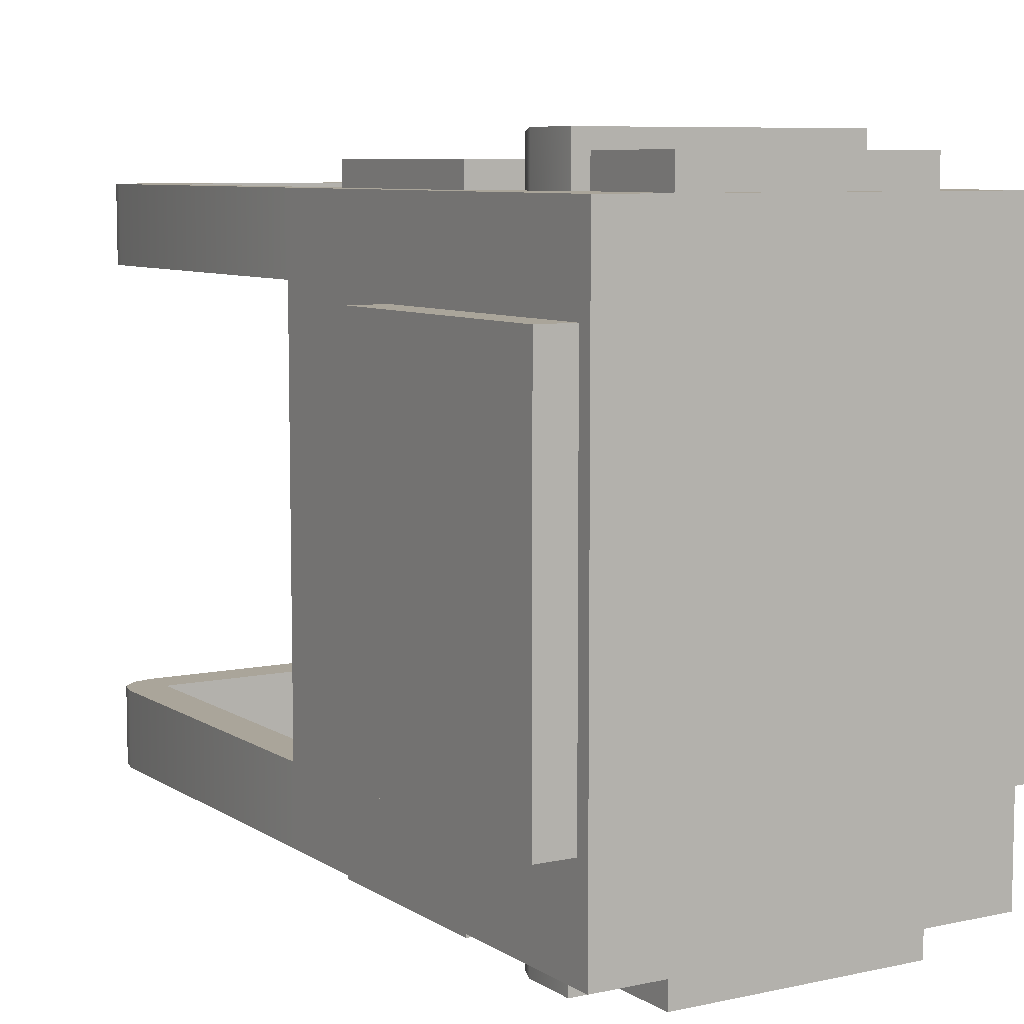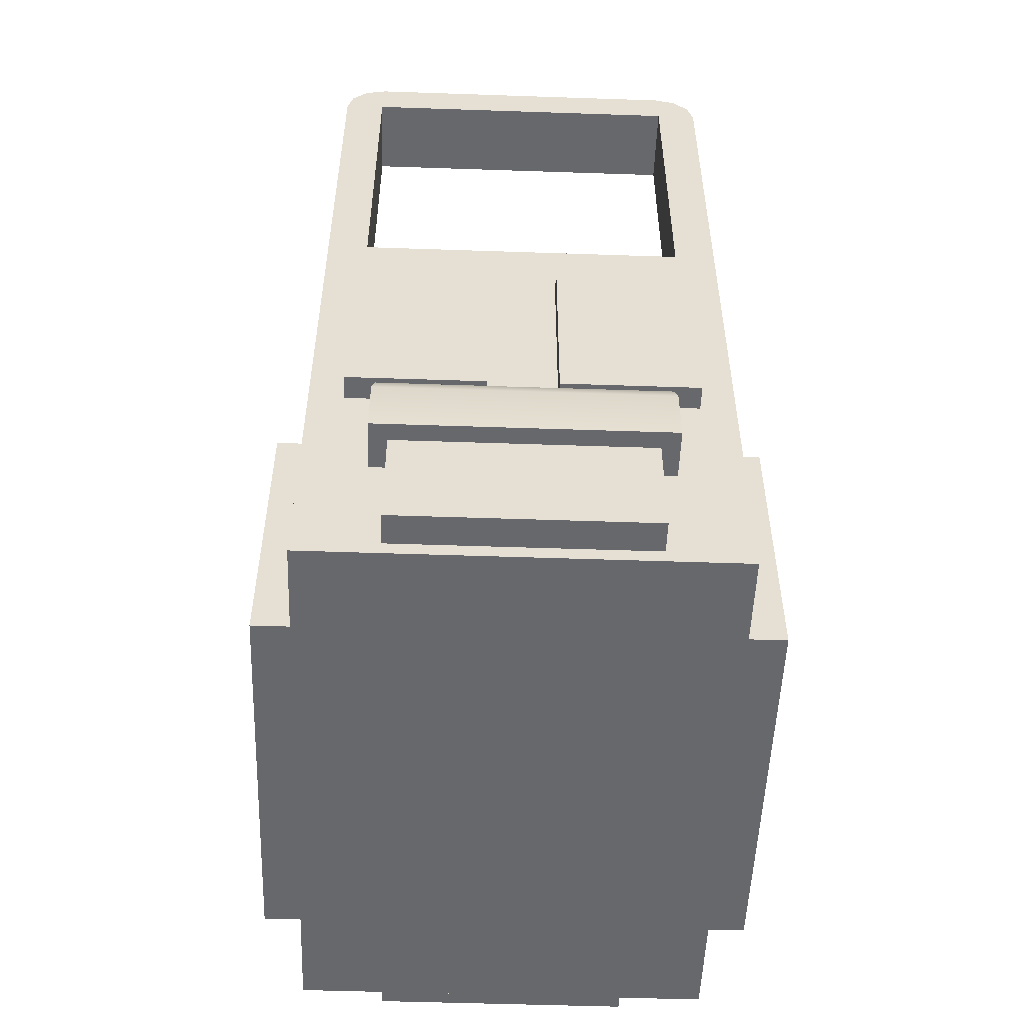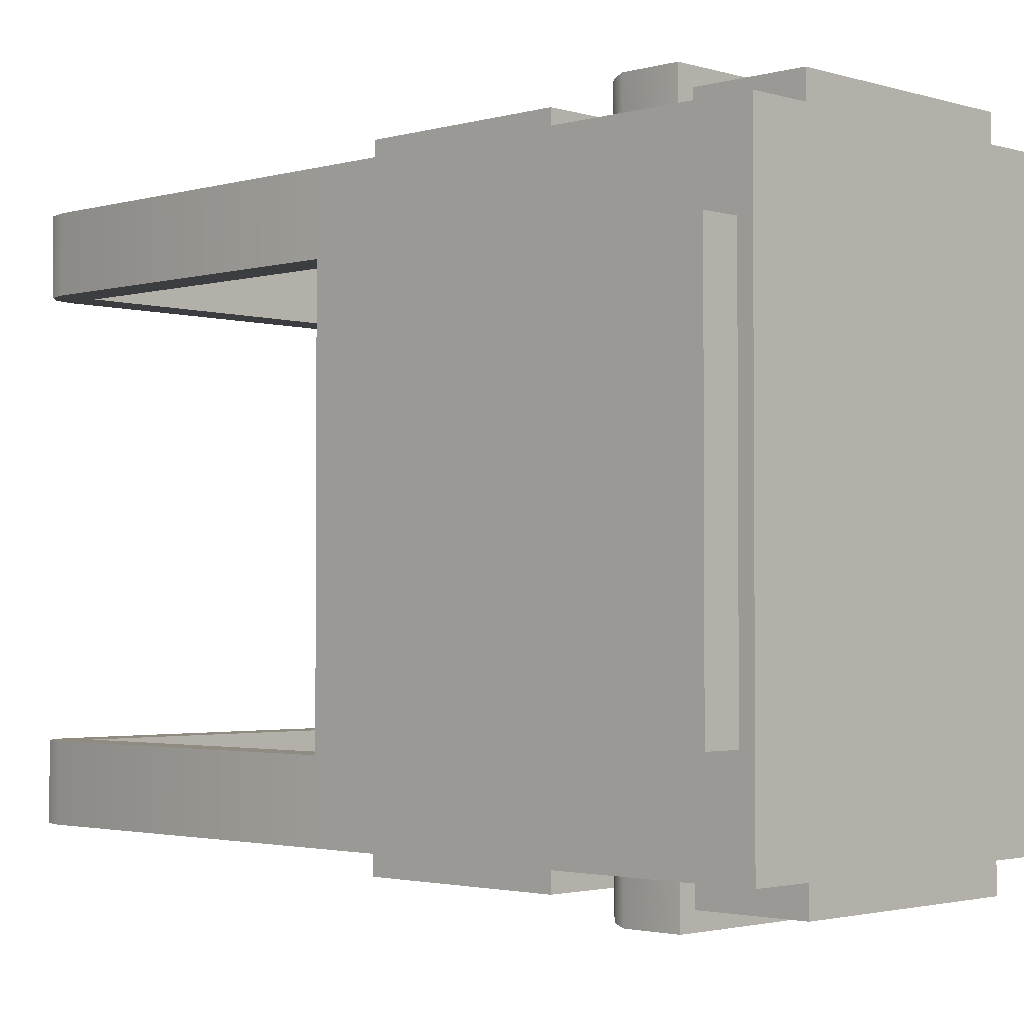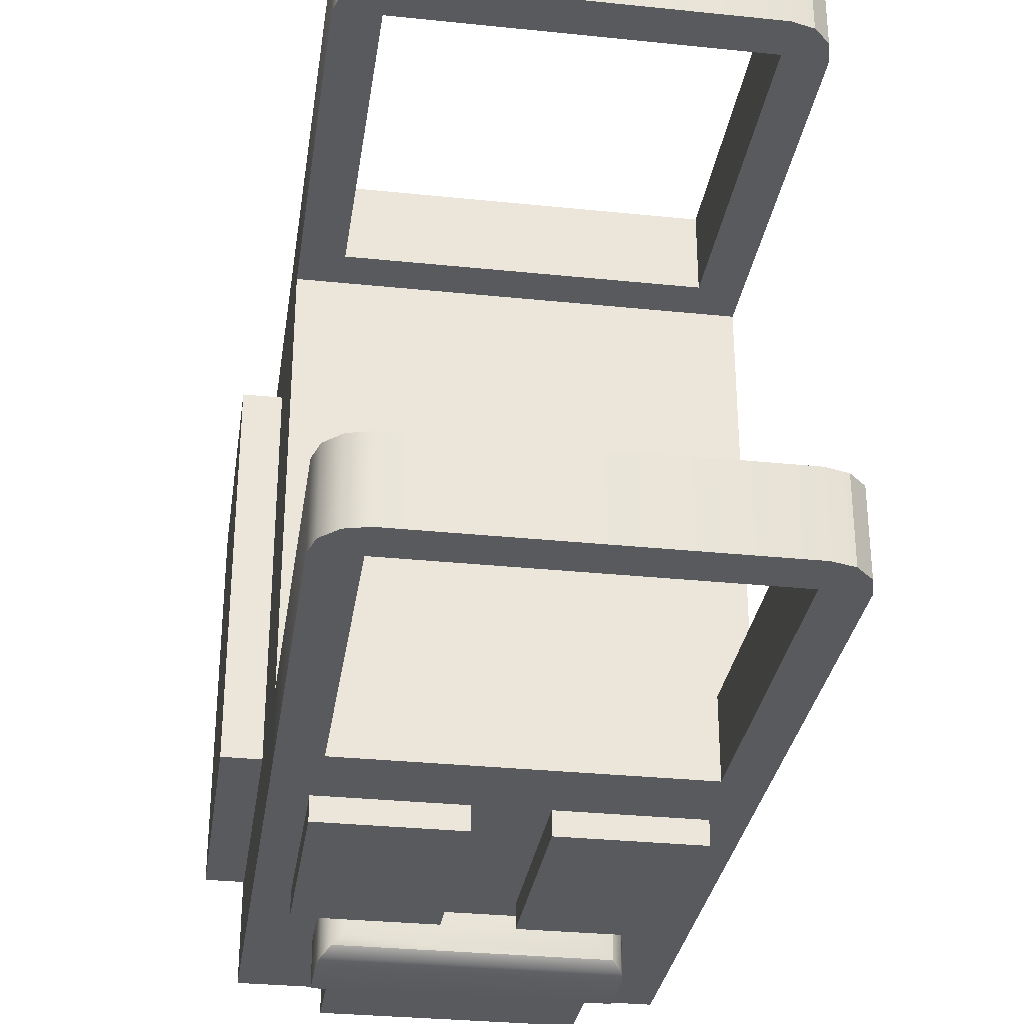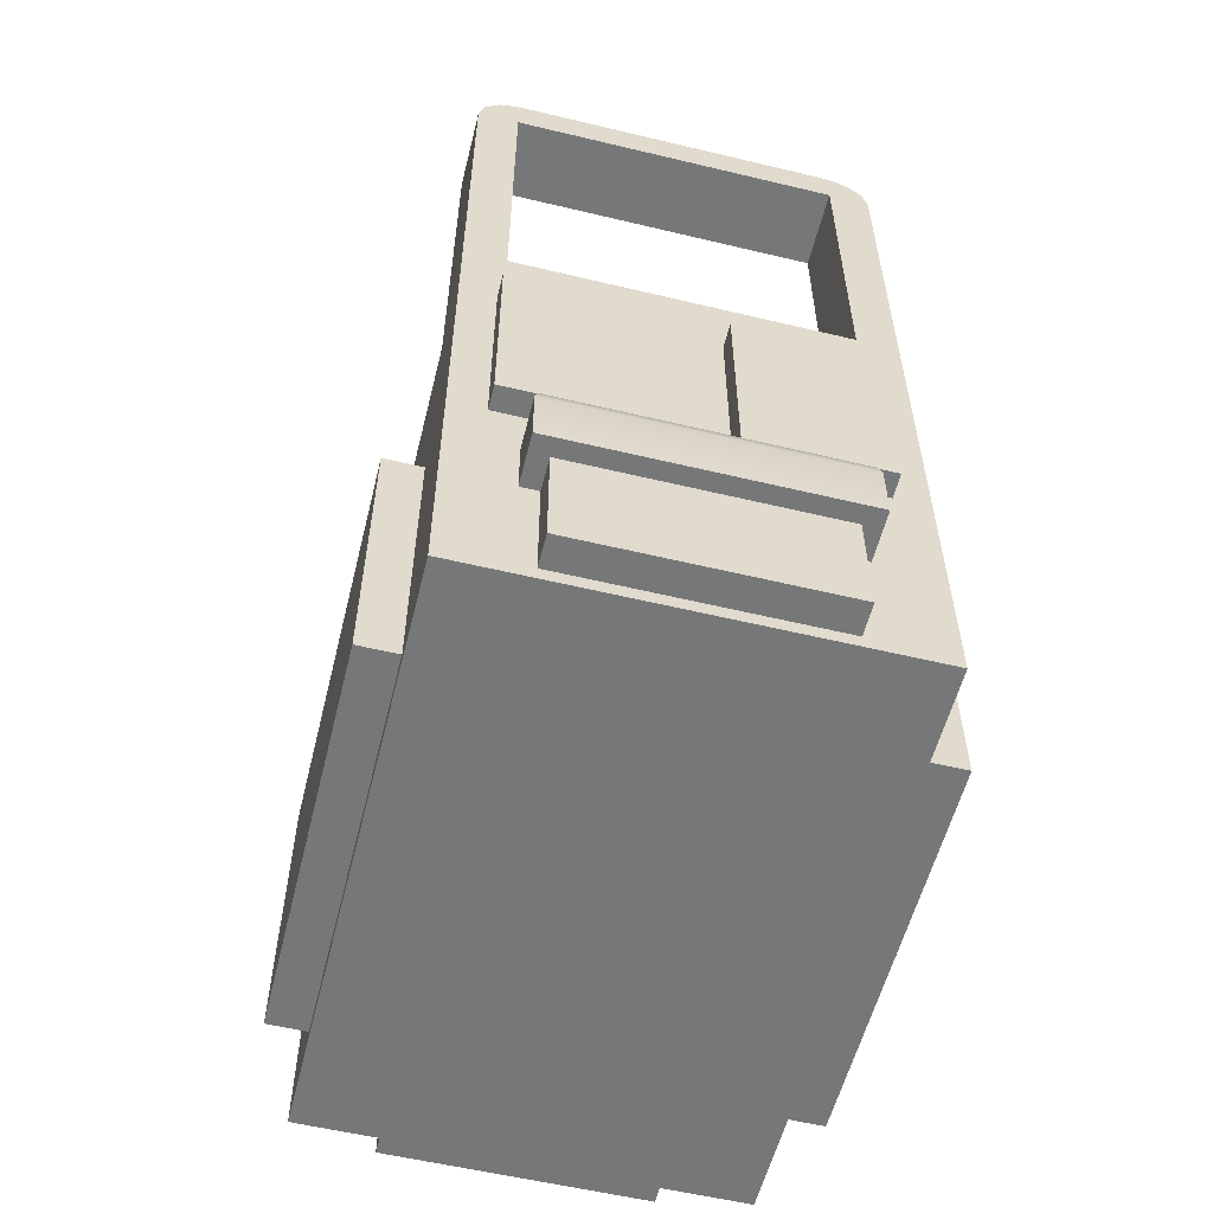
<metadata>
{"format":"obj","ext":"obj","renderer":"f3d","projection":"perspective","resolution":1024,"background":"white","views":[{"elev":7.7,"azim":-31.3,"up":"+Z"},{"elev":-52.5,"azim":177.9,"up":"+Y"},{"elev":-2.3,"azim":-45.9,"up":"+Z"},{"elev":-31.1,"azim":171.6,"up":"+Z"},{"elev":-57.0,"azim":166.0,"up":"+Y"}]}
</metadata>
<code>
o Cube_Cube.025
v -0.1722 -0.1898 0.1736
v -0.1722 0.05597 0.1736
v -0.1722 -0.1898 -0.1668
v -0.1722 0.05597 -0.1668
v -0.2124 -0.1898 0.1736
v -0.2124 0.05597 0.1736
v -0.2124 -0.1898 -0.1668
v -0.2124 0.05597 -0.1668
v 0.1083 -0.1909 -0.2809
v -0.1083 -0.1909 -0.2809
v 0.1237 -0.09381 -0.2962
v -0.1236 -0.09381 -0.2962
v -0.1083 -0.09381 -0.2809
v 0.1083 -0.09381 -0.2809
v 0.1025 -0.02168 -0.2751
v 0.1237 -0.04283 -0.2962
v 0.1131 -0.02451 -0.2856
v 0.1209 -0.03225 -0.2934
v -0.1025 -0.02167 -0.2751
v -0.1236 -0.04282 -0.2962
v -0.113 -0.02451 -0.2856
v -0.1208 -0.03225 -0.2934
v 0.1083 -0.1909 -0.2481
v -0.1083 -0.1909 -0.2481
v -0.1083 -0.09381 -0.2481
v 0.1083 -0.09381 -0.2481
v -0.1236 -0.09381 -0.2481
v 0.1237 -0.09381 -0.2481
v 0.1025 -0.02168 -0.2481
v 0.1131 -0.02451 -0.2481
v 0.1209 -0.03225 -0.2481
v 0.1237 -0.04283 -0.2481
v -0.1025 -0.02167 -0.2481
v -0.113 -0.02451 -0.2481
v -0.1208 -0.03225 -0.2481
v -0.1236 -0.04282 -0.2481
v 0.1083 -0.1909 0.2801
v -0.1083 -0.1909 0.2801
v 0.1237 -0.09381 0.2955
v -0.1236 -0.09381 0.2955
v -0.1083 -0.09381 0.2801
v 0.1083 -0.09381 0.2801
v 0.1025 -0.02168 0.2743
v 0.1237 -0.04283 0.2955
v 0.1131 -0.02451 0.2849
v 0.1209 -0.03225 0.2927
v -0.1025 -0.02167 0.2743
v -0.1236 -0.04282 0.2955
v -0.113 -0.02451 0.2849
v -0.1208 -0.03225 0.2927
v 0.1083 -0.1909 0.2474
v -0.1083 -0.1909 0.2474
v -0.1083 -0.09381 0.2474
v 0.1083 -0.09381 0.2474
v -0.1236 -0.09381 0.2474
v 0.1237 -0.09381 0.2474
v 0.1025 -0.02168 0.2474
v 0.1131 -0.02451 0.2474
v 0.1209 -0.03225 0.2474
v 0.1237 -0.04283 0.2474
v -0.1025 -0.02167 0.2474
v -0.113 -0.02451 0.2474
v -0.1208 -0.03225 0.2474
v -0.1236 -0.04282 0.2474
v 0.1485 0.002273 -0.2746
v 0.1485 0.1825 -0.2746
v -0.1484 0.002281 -0.2746
v -0.1484 0.1826 -0.2746
v -0.02993 0.002278 -0.2746
v 0.03 0.002276 -0.2746
v 0.03 0.1826 -0.2746
v -0.02993 0.1826 -0.2746
v 0.1485 0.002273 -0.2446
v 0.1485 0.1825 -0.2446
v 0.03 0.1826 -0.2446
v 0.03 0.002276 -0.2446
v -0.1484 0.002281 -0.2446
v -0.1484 0.1826 -0.2446
v -0.02993 0.1826 -0.2446
v -0.02993 0.002278 -0.2446
v 0.1485 0.002273 0.2738
v 0.1485 0.1825 0.2738
v -0.1484 0.002281 0.2738
v -0.1484 0.1826 0.2738
v -0.02993 0.002278 0.2738
v 0.03 0.002276 0.2738
v 0.03 0.1826 0.2738
v -0.02993 0.1826 0.2738
v 0.1485 0.002273 0.2438
v 0.1485 0.1825 0.2438
v 0.03 0.1826 0.2438
v 0.03 0.002276 0.2438
v -0.1484 0.002281 0.2438
v -0.1484 0.1826 0.2438
v -0.02993 0.1826 0.2438
v -0.02993 0.002278 0.2438
v 0.1787 -0.2028 0.253
v 0.1787 0.2135 0.253
v 0.1787 -0.2028 -0.2537
v 0.1787 0.2135 -0.2537
v -0.1786 -0.2028 0.253
v -0.1786 0.2135 0.253
v -0.1786 -0.2028 -0.2537
v -0.1786 0.2135 -0.2537
v 0.1787 0.2135 0.1843
v 0.1787 0.2135 -0.185
v -0.1786 0.2135 -0.185
v -0.1786 0.2135 0.1843
v -0.1429 0.2491 0.253
v 0.143 0.2491 0.253
v -0.1429 0.5338 0.253
v 0.143 0.5338 0.253
v 0.143 0.2491 -0.185
v -0.1429 0.2491 -0.185
v 0.143 0.5338 -0.185
v -0.1429 0.5338 -0.185
v 0.143 0.2491 0.1843
v -0.1429 0.2491 0.1843
v 0.143 0.5338 0.1843
v -0.1429 0.5338 0.1843
v 0.143 0.2491 -0.2537
v -0.1429 0.2491 -0.2537
v 0.143 0.5338 -0.2537
v -0.1429 0.5338 -0.2537
v 0.1415 0.5694 -0.185
v 0.1787 0.5322 -0.185
v 0.1601 0.5644 -0.185
v 0.1737 0.5508 -0.185
v 0.1787 0.5322 -0.2537
v 0.1415 0.5694 -0.2537
v 0.1737 0.5508 -0.2537
v 0.1601 0.5644 -0.2537
v -0.1414 0.5694 -0.2537
v -0.1786 0.5322 -0.2537
v -0.16 0.5644 -0.2537
v -0.1736 0.5508 -0.2537
v -0.1414 0.5694 0.1843
v -0.1786 0.5322 0.1843
v -0.16 0.5644 0.1843
v -0.1736 0.5508 0.1843
v -0.1786 0.5322 0.253
v -0.1414 0.5694 0.253
v -0.1736 0.5508 0.253
v -0.16 0.5644 0.253
v 0.1415 0.5694 0.253
v 0.1787 0.5322 0.253
v 0.1601 0.5644 0.253
v 0.1737 0.5508 0.253
v 0.1787 0.5322 0.1843
v 0.1415 0.5694 0.1843
v 0.1737 0.5508 0.1843
v 0.1601 0.5644 0.1843
v -0.1786 0.5322 -0.185
v -0.1414 0.5694 -0.185
v -0.1736 0.5508 -0.185
v -0.16 0.5644 -0.185
v 0.1715 -0.1898 0.1736
v 0.1715 0.05595 0.1736
v 0.1715 -0.1898 -0.1668
v 0.1715 0.05595 -0.1668
v 0.2117 -0.1898 0.1736
v 0.2117 0.05595 0.1736
v 0.2117 -0.1898 -0.1668
v 0.2117 0.05595 -0.1668
v -0.2124 -0.1898 -0.1668
v -0.2124 -0.1898 -0.1668
v -0.1722 -0.1898 -0.1668
v -0.1722 0.05597 -0.1668
v -0.2124 0.05597 -0.1668
v -0.2124 0.05597 -0.1668
v -0.2124 -0.1898 0.1736
v -0.2124 -0.1898 0.1736
v -0.2124 0.05597 0.1736
v -0.2124 0.05597 0.1736
v -0.1722 -0.1898 0.1736
v -0.1722 0.05597 0.1736
v 0.1083 -0.09381 -0.2809
v 0.1083 -0.09381 -0.2809
v 0.1083 -0.1909 -0.2809
v 0.1083 -0.1909 -0.2809
v -0.1083 -0.1909 -0.2809
v -0.1083 -0.1909 -0.2809
v -0.1083 -0.09381 -0.2809
v -0.1083 -0.09381 -0.2809
v -0.1083 -0.1909 -0.2481
v 0.1083 -0.09381 -0.2481
v 0.1237 -0.09381 -0.2962
v 0.1237 -0.09381 -0.2962
v -0.1236 -0.09381 -0.2962
v -0.1236 -0.09381 -0.2962
v 0.1237 -0.09381 -0.2481
v 0.1131 -0.02451 -0.2856
v 0.1209 -0.03225 -0.2934
v 0.1237 -0.04283 -0.2962
v -0.113 -0.02451 -0.2856
v -0.113 -0.02451 -0.2856
v -0.1208 -0.03225 -0.2934
v -0.1236 -0.04282 -0.2962
v -0.113 -0.02451 -0.2481
v 0.1083 -0.1909 -0.2481
v -0.1083 -0.09381 -0.2481
v -0.1236 -0.09381 -0.2481
v 0.1083 -0.09381 0.2801
v 0.1083 -0.09381 0.2801
v 0.1083 -0.1909 0.2801
v 0.1083 -0.1909 0.2801
v -0.1083 -0.1909 0.2801
v -0.1083 -0.1909 0.2801
v -0.1083 -0.09381 0.2801
v -0.1083 -0.09381 0.2801
v -0.1083 -0.1909 0.2474
v 0.1083 -0.09381 0.2474
v 0.1237 -0.09381 0.2955
v 0.1237 -0.09381 0.2955
v -0.1236 -0.09381 0.2955
v -0.1236 -0.09381 0.2955
v 0.1237 -0.09381 0.2474
v 0.1131 -0.02451 0.2849
v 0.1209 -0.03225 0.2927
v 0.1237 -0.04283 0.2955
v -0.113 -0.02451 0.2849
v -0.113 -0.02451 0.2849
v -0.1208 -0.03225 0.2927
v -0.1236 -0.04282 0.2955
v -0.113 -0.02451 0.2474
v 0.1083 -0.1909 0.2474
v -0.1083 -0.09381 0.2474
v -0.1236 -0.09381 0.2474
v 0.1485 0.1825 -0.2446
v 0.1485 0.1825 -0.2746
v 0.1485 0.1825 -0.2746
v 0.1485 0.002273 -0.2746
v 0.1485 0.002273 -0.2746
v 0.03 0.002276 -0.2746
v 0.03 0.002276 -0.2746
v -0.02993 0.1826 -0.2746
v -0.02993 0.1826 -0.2746
v -0.1484 0.1826 -0.2746
v -0.1484 0.1826 -0.2746
v -0.1484 0.002281 -0.2746
v -0.1484 0.002281 -0.2746
v -0.02993 0.002278 -0.2746
v -0.02993 0.002278 -0.2746
v 0.03 0.1826 -0.2746
v 0.03 0.1826 -0.2746
v 0.1485 0.002273 -0.2446
v 0.03 0.1826 -0.2446
v 0.03 0.002276 -0.2446
v -0.1484 0.002281 -0.2446
v -0.1484 0.1826 -0.2446
v -0.02993 0.1826 -0.2446
v -0.02993 0.002278 -0.2446
v 0.1485 0.1825 0.2438
v 0.1485 0.1825 0.2738
v 0.1485 0.1825 0.2738
v 0.1485 0.002273 0.2738
v 0.1485 0.002273 0.2738
v 0.03 0.002276 0.2738
v 0.03 0.002276 0.2738
v -0.02993 0.1826 0.2738
v -0.02993 0.1826 0.2738
v -0.1484 0.1826 0.2738
v -0.1484 0.1826 0.2738
v -0.1484 0.002281 0.2738
v -0.1484 0.002281 0.2738
v -0.02993 0.002278 0.2738
v -0.02993 0.002278 0.2738
v 0.03 0.1826 0.2738
v 0.03 0.1826 0.2738
v 0.1485 0.002273 0.2438
v 0.03 0.1826 0.2438
v 0.03 0.002276 0.2438
v -0.1484 0.002281 0.2438
v -0.1484 0.1826 0.2438
v -0.02993 0.1826 0.2438
v -0.02993 0.002278 0.2438
v 0.1787 -0.2028 0.253
v 0.1787 -0.2028 0.253
v 0.1787 0.2135 0.253
v 0.1787 0.2135 -0.2537
v 0.1787 -0.2028 -0.2537
v 0.1787 -0.2028 -0.2537
v -0.1786 -0.2028 -0.2537
v -0.1786 -0.2028 -0.2537
v -0.1786 0.2135 -0.2537
v -0.1786 0.2135 0.253
v -0.1786 -0.2028 0.253
v -0.1786 -0.2028 0.253
v 0.1787 0.2135 0.1843
v 0.1787 0.2135 0.1843
v 0.1787 0.2135 -0.185
v 0.1787 0.2135 -0.185
v -0.1786 0.2135 -0.185
v -0.1786 0.2135 -0.185
v -0.1786 0.2135 0.1843
v -0.1786 0.2135 0.1843
v -0.1429 0.2491 0.253
v -0.1429 0.2491 0.253
v 0.143 0.2491 0.253
v 0.143 0.2491 0.253
v -0.1429 0.5338 0.253
v -0.1429 0.5338 0.253
v 0.143 0.5338 0.253
v 0.143 0.5338 0.253
v 0.143 0.2491 -0.185
v 0.143 0.2491 -0.185
v -0.1429 0.2491 -0.185
v -0.1429 0.2491 -0.185
v 0.143 0.5338 -0.185
v 0.143 0.5338 -0.185
v -0.1429 0.5338 -0.185
v -0.1429 0.5338 -0.185
v 0.143 0.2491 0.1843
v 0.143 0.2491 0.1843
v -0.1429 0.2491 0.1843
v -0.1429 0.2491 0.1843
v 0.143 0.5338 0.1843
v 0.143 0.5338 0.1843
v -0.1429 0.5338 0.1843
v -0.1429 0.5338 0.1843
v 0.143 0.2491 -0.2537
v 0.143 0.2491 -0.2537
v -0.1429 0.2491 -0.2537
v -0.1429 0.2491 -0.2537
v 0.143 0.5338 -0.2537
v 0.143 0.5338 -0.2537
v -0.1429 0.5338 -0.2537
v -0.1429 0.5338 -0.2537
v 0.1415 0.5694 -0.185
v 0.1601 0.5644 -0.185
v 0.1737 0.5508 -0.185
v 0.1787 0.5322 -0.185
v 0.1787 0.5322 -0.2537
v 0.1737 0.5508 -0.2537
v 0.1601 0.5644 -0.2537
v 0.1415 0.5694 -0.2537
v -0.1414 0.5694 -0.2537
v -0.16 0.5644 -0.2537
v -0.16 0.5644 -0.2537
v -0.1736 0.5508 -0.2537
v -0.1736 0.5508 -0.2537
v -0.1786 0.5322 -0.2537
v -0.1414 0.5694 0.1843
v -0.16 0.5644 0.1843
v -0.16 0.5644 0.1843
v -0.1736 0.5508 0.1843
v -0.1736 0.5508 0.1843
v -0.1786 0.5322 0.1843
v -0.1786 0.5322 0.253
v -0.1736 0.5508 0.253
v -0.1736 0.5508 0.253
v -0.16 0.5644 0.253
v -0.16 0.5644 0.253
v -0.1414 0.5694 0.253
v 0.1415 0.5694 0.253
v 0.1601 0.5644 0.253
v 0.1737 0.5508 0.253
v 0.1787 0.5322 0.253
v 0.1787 0.5322 0.1843
v 0.1737 0.5508 0.1843
v 0.1601 0.5644 0.1843
v 0.1415 0.5694 0.1843
v -0.1786 0.5322 -0.185
v -0.1736 0.5508 -0.185
v -0.1736 0.5508 -0.185
v -0.16 0.5644 -0.185
v -0.16 0.5644 -0.185
v -0.1414 0.5694 -0.185
v 0.2117 -0.1898 -0.1668
v 0.2117 -0.1898 -0.1668
v 0.1715 -0.1898 -0.1668
v 0.1715 0.05595 -0.1668
v 0.2117 0.05595 -0.1668
v 0.2117 0.05595 -0.1668
v 0.2117 -0.1898 0.1736
v 0.2117 -0.1898 0.1736
v 0.2117 0.05595 0.1736
v 0.2117 0.05595 0.1736
v 0.1715 -0.1898 0.1736
v 0.1715 0.05595 0.1736
f 159 160 373 369
f 370 374 377 375
f 376 378 380 157
f 371 163 161 379
f 164 372 158 162
f 3 165 169 4
f 166 171 173 170
f 172 1 176 174
f 167 175 5 7
f 8 6 2 168
f 246 232 230 229
f 242 240 238 236
f 233 234 244 231
f 237 239 250 251
f 247 245 235 248
f 65 73 76 70
f 71 75 74 66
f 241 243 252 249
f 68 67 77 78
f 79 80 69 72
f 270 253 254 256
f 266 260 262 264
f 257 255 268 258
f 261 275 274 263
f 271 272 259 269
f 81 86 92 89
f 87 82 90 91
f 265 273 276 267
f 84 94 93 83
f 95 88 85 96
f 191 188 194 32
f 187 189 198 16
f 179 181 183 177
f 200 180 178 186
f 11 14 184 190
f 28 26 14 11
f 29 30 192 15
f 30 31 193 192
f 31 32 194 193
f 15 192 195 19
f 17 18 197 196
f 18 16 198 197
f 22 20 36 35
f 21 22 35 199
f 19 195 34 33
f 190 184 201 202
f 182 185 25 13
f 9 23 24 10
f 12 27 36 20
f 19 33 29 15
f 217 60 220 214
f 213 44 224 215
f 205 203 209 207
f 226 212 204 206
f 39 216 210 42
f 56 39 42 54
f 57 43 218 58
f 58 218 219 59
f 59 219 220 60
f 43 47 221 218
f 45 222 223 46
f 46 223 224 44
f 50 63 64 48
f 49 225 63 50
f 47 61 62 221
f 216 228 227 210
f 208 41 53 211
f 37 38 52 51
f 40 48 64 55
f 47 43 57 61
f 281 283 285 100
f 277 289 279
f 287 278 98 102
f 284 293 104
f 338 124 340
f 356 303 357
f 294 296 290 292
f 103 282 97 101
f 293 284 288 295
f 288 286 295
f 289 277 99 291
f 99 280 291
f 123 335 334
f 303 356 355
f 124 338 337
f 115 330 329
f 133 154 125 130
f 106 305 307 107
f 137 142 145 150
f 289 149 146 279
f 98 299 297 102
f 354 301 303 355
f 301 354 352
f 120 344 343
f 362 361 119
f 108 315 313 105
f 368 366 116
f 285 323 321 100
f 293 153 134 104
f 286 141 138 295
f 109 110 117 118
f 304 318 314 300
f 114 113 121 122
f 310 326 322 306
f 298 316 320 302
f 308 324 328 312
f 311 327 325 309
f 111 319 317 112
f 344 120 346
f 363 107 307 116
f 303 358 357
f 348 120 315 108
f 342 124 323 285
f 120 348 346
f 334 333 123
f 333 100 321 123
f 124 342 340
f 360 359 119
f 123 124 337 336
f 119 361 360
f 364 363 116
f 349 102 297 301
f 116 115 329 368
f 332 115 305 106
f 116 366 364
f 115 332 128
f 336 335 123
f 359 105 313 119
f 119 120 343 362
f 350 349 301
f 358 303 299 98
f 301 352 350
f 125 127 132 130
f 127 331 131 132
f 331 126 129 131
f 137 345 353 142
f 139 347 351 144
f 140 138 141 143
f 145 147 152 150
f 147 148 151 152
f 148 146 149 151
f 133 339 367 154
f 135 341 365 156
f 136 134 153 155
f 280 129 126 291
f 330 115 128

</code>
